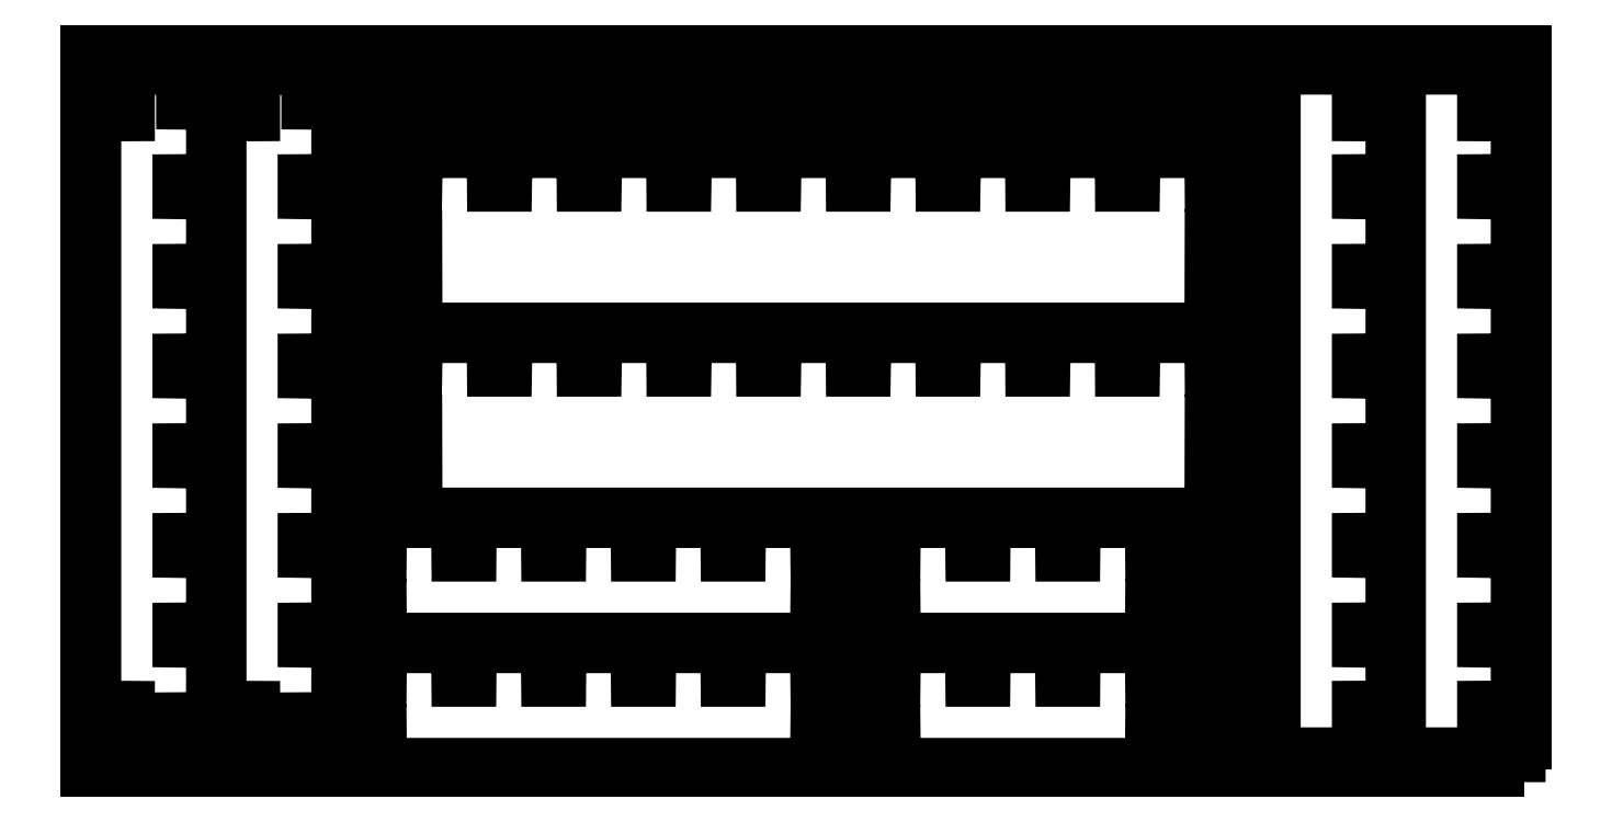
<metadata>
{"format":"dxf","ext":"dxf","renderer":"ezdxf+matplotlib","layout":"modelspace","background":"white","min_lineweight":24,"dpi":150}
</metadata>
<code>
0
SECTION
2
ENTITIES
0
INSERT
8
OVERLAY
2
BLOCK_36
10
0
20
0
30
0
0
INSERT
8
OVERLAY
2
BLOCK_34
10
0
20
0
30
0
0
INSERT
8
OVERLAY
2
BLOCK_32
10
0
20
0
30
0
0
INSERT
8
OVERLAY
2
BLOCK_30
10
0
20
0
30
0
0
POLYLINE
8
OVERLAY
66
     1
10
0
20
0
30
0
70
     1
0
VERTEX
8
OVERLAY
10
32.37
20
-12.08
30
0
0
VERTEX
8
OVERLAY
10
32.37
20
-11.08
30
0
0
VERTEX
8
OVERLAY
10
34.62
20
-11.05
30
0
0
VERTEX
8
OVERLAY
10
34.62
20
-10.37
30
0
0
VERTEX
8
OVERLAY
10
32.37
20
-10.32
30
0
0
VERTEX
8
OVERLAY
10
32.37
20
-9.316
30
0
0
VERTEX
8
OVERLAY
10
36.37
20
-9.316
30
0
0
VERTEX
8
OVERLAY
10
36.37
20
-12.08
30
0
0
SEQEND
8
OVERLAY
0
POLYLINE
8
OVERLAY
66
     1
10
0
20
0
30
0
70
     1
0
VERTEX
8
OVERLAY
10
32.37
20
-8.714
30
0
0
VERTEX
8
OVERLAY
10
32.37
20
-7.714
30
0
0
VERTEX
8
OVERLAY
10
34.62
20
-7.684
30
0
0
VERTEX
8
OVERLAY
10
34.62
20
-6.998
30
0
0
VERTEX
8
OVERLAY
10
32.37
20
-6.949
30
0
0
VERTEX
8
OVERLAY
10
32.37
20
-5.949
30
0
0
VERTEX
8
OVERLAY
10
36.37
20
-5.949
30
0
0
VERTEX
8
OVERLAY
10
36.37
20
-8.714
30
0
0
SEQEND
8
OVERLAY
0
POLYLINE
8
OVERLAY
66
     1
10
0
20
0
30
0
70
     1
0
VERTEX
8
OVERLAY
10
32.37
20
-5.415
30
0
0
VERTEX
8
OVERLAY
10
32.37
20
-4.415
30
0
0
VERTEX
8
OVERLAY
10
34.62
20
-4.385
30
0
0
VERTEX
8
OVERLAY
10
34.62
20
-3.699
30
0
0
VERTEX
8
OVERLAY
10
32.37
20
-3.649
30
0
0
VERTEX
8
OVERLAY
10
32.37
20
-2.649
30
0
0
VERTEX
8
OVERLAY
10
36.37
20
-2.649
30
0
0
VERTEX
8
OVERLAY
10
36.37
20
-5.415
30
0
0
SEQEND
8
OVERLAY
0
POLYLINE
8
OVERLAY
66
     1
10
0
20
0
30
0
70
     1
0
VERTEX
8
OVERLAY
10
32.37
20
-2.097
30
0
0
VERTEX
8
OVERLAY
10
32.37
20
-1.097
30
0
0
VERTEX
8
OVERLAY
10
34.62
20
-1.067
30
0
0
VERTEX
8
OVERLAY
10
34.62
20
-0.3808
30
0
0
VERTEX
8
OVERLAY
10
32.37
20
-0.3316
30
0
0
VERTEX
8
OVERLAY
10
32.37
20
0.6684
30
0
0
VERTEX
8
OVERLAY
10
36.37
20
0.6684
30
0
0
VERTEX
8
OVERLAY
10
36.37
20
-2.097
30
0
0
SEQEND
8
OVERLAY
0
POLYLINE
8
OVERLAY
66
     1
10
0
20
0
30
0
70
     1
0
VERTEX
8
OVERLAY
10
35.5
20
27.57
30
0
0
VERTEX
8
OVERLAY
10
35.5
20
28.57
30
0
0
VERTEX
8
OVERLAY
10
30.69
20
28.57
30
0
0
VERTEX
8
OVERLAY
10
30.69
20
28.07
30
0
0
VERTEX
8
OVERLAY
10
29.94
20
28.07
30
0
0
VERTEX
8
OVERLAY
10
29.94
20
28.57
30
0
0
VERTEX
8
OVERLAY
10
27.69
20
28.57
30
0
0
VERTEX
8
OVERLAY
10
27.69
20
28.07
30
0
0
VERTEX
8
OVERLAY
10
26.94
20
28.07
30
0
0
VERTEX
8
OVERLAY
10
26.94
20
28.57
30
0
0
VERTEX
8
OVERLAY
10
24.69
20
28.57
30
0
0
VERTEX
8
OVERLAY
10
24.69
20
28.07
30
0
0
VERTEX
8
OVERLAY
10
23.94
20
28.07
30
0
0
VERTEX
8
OVERLAY
10
23.94
20
28.57
30
0
0
VERTEX
8
OVERLAY
10
21.69
20
28.57
30
0
0
VERTEX
8
OVERLAY
10
21.69
20
28.07
30
0
0
VERTEX
8
OVERLAY
10
20.94
20
28.07
30
0
0
VERTEX
8
OVERLAY
10
20.94
20
28.57
30
0
0
VERTEX
8
OVERLAY
10
18.69
20
28.57
30
0
0
VERTEX
8
OVERLAY
10
18.69
20
28.07
30
0
0
VERTEX
8
OVERLAY
10
17.94
20
28.07
30
0
0
VERTEX
8
OVERLAY
10
17.94
20
28.57
30
0
0
VERTEX
8
OVERLAY
10
15.69
20
28.57
30
0
0
VERTEX
8
OVERLAY
10
15.69
20
28.07
30
0
0
VERTEX
8
OVERLAY
10
14.94
20
28.07
30
0
0
VERTEX
8
OVERLAY
10
14.94
20
28.57
30
0
0
VERTEX
8
OVERLAY
10
12.69
20
28.57
30
0
0
VERTEX
8
OVERLAY
10
12.69
20
28.07
30
0
0
VERTEX
8
OVERLAY
10
11.94
20
28.07
30
0
0
VERTEX
8
OVERLAY
10
11.94
20
28.57
30
0
0
VERTEX
8
OVERLAY
10
10.06
20
28.57
30
0
0
VERTEX
8
OVERLAY
10
10.06
20
28.07
30
0
0
VERTEX
8
OVERLAY
10
9.313
20
28.07
30
0
0
VERTEX
8
OVERLAY
10
9.313
20
28.57
30
0
0
VERTEX
8
OVERLAY
10
6.5
20
28.57
30
0
0
VERTEX
8
OVERLAY
10
6.5
20
27.57
30
0
0
VERTEX
8
OVERLAY
10
8.75
20
27.52
30
0
0
VERTEX
8
OVERLAY
10
8.75
20
26.83
30
0
0
VERTEX
8
OVERLAY
10
6.5
20
26.8
30
0
0
VERTEX
8
OVERLAY
10
6.5
20
25.8
30
0
0
VERTEX
8
OVERLAY
10
9.313
20
25.8
30
0
0
VERTEX
8
OVERLAY
10
9.313
20
26.3
30
0
0
VERTEX
8
OVERLAY
10
10.06
20
26.3
30
0
0
VERTEX
8
OVERLAY
10
10.06
20
25.8
30
0
0
VERTEX
8
OVERLAY
10
11.94
20
25.8
30
0
0
VERTEX
8
OVERLAY
10
11.94
20
26.3
30
0
0
VERTEX
8
OVERLAY
10
12.69
20
26.3
30
0
0
VERTEX
8
OVERLAY
10
12.69
20
25.8
30
0
0
VERTEX
8
OVERLAY
10
14.94
20
25.8
30
0
0
VERTEX
8
OVERLAY
10
14.94
20
26.3
30
0
0
VERTEX
8
OVERLAY
10
15.69
20
26.3
30
0
0
VERTEX
8
OVERLAY
10
15.69
20
25.8
30
0
0
VERTEX
8
OVERLAY
10
17.94
20
25.8
30
0
0
VERTEX
8
OVERLAY
10
17.94
20
26.3
30
0
0
VERTEX
8
OVERLAY
10
18.69
20
26.3
30
0
0
VERTEX
8
OVERLAY
10
18.69
20
25.8
30
0
0
VERTEX
8
OVERLAY
10
20.94
20
25.8
30
0
0
VERTEX
8
OVERLAY
10
20.94
20
26.3
30
0
0
VERTEX
8
OVERLAY
10
21.69
20
26.3
30
0
0
VERTEX
8
OVERLAY
10
21.69
20
25.8
30
0
0
VERTEX
8
OVERLAY
10
23.94
20
25.8
30
0
0
VERTEX
8
OVERLAY
10
23.94
20
26.3
30
0
0
VERTEX
8
OVERLAY
10
24.69
20
26.3
30
0
0
VERTEX
8
OVERLAY
10
24.69
20
25.8
30
0
0
VERTEX
8
OVERLAY
10
26.94
20
25.8
30
0
0
VERTEX
8
OVERLAY
10
26.94
20
26.3
30
0
0
VERTEX
8
OVERLAY
10
27.69
20
26.3
30
0
0
VERTEX
8
OVERLAY
10
27.69
20
25.8
30
0
0
VERTEX
8
OVERLAY
10
29.94
20
25.8
30
0
0
VERTEX
8
OVERLAY
10
29.94
20
26.3
30
0
0
VERTEX
8
OVERLAY
10
30.69
20
26.3
30
0
0
VERTEX
8
OVERLAY
10
30.69
20
25.8
30
0
0
VERTEX
8
OVERLAY
10
35.5
20
25.8
30
0
0
VERTEX
8
OVERLAY
10
35.5
20
26.8
30
0
0
VERTEX
8
OVERLAY
10
33.25
20
26.85
30
0
0
VERTEX
8
OVERLAY
10
33.25
20
27.54
30
0
0
SEQEND
8
OVERLAY
0
POLYLINE
8
OVERLAY
66
     1
10
0
20
0
30
0
70
     1
0
VERTEX
8
OVERLAY
10
35.5
20
30.71
30
0
0
VERTEX
8
OVERLAY
10
35.5
20
31.71
30
0
0
VERTEX
8
OVERLAY
10
30.69
20
31.71
30
0
0
VERTEX
8
OVERLAY
10
30.69
20
31.21
30
0
0
VERTEX
8
OVERLAY
10
29.94
20
31.21
30
0
0
VERTEX
8
OVERLAY
10
29.94
20
31.71
30
0
0
VERTEX
8
OVERLAY
10
27.69
20
31.71
30
0
0
VERTEX
8
OVERLAY
10
27.69
20
31.21
30
0
0
VERTEX
8
OVERLAY
10
26.94
20
31.21
30
0
0
VERTEX
8
OVERLAY
10
26.94
20
31.71
30
0
0
VERTEX
8
OVERLAY
10
24.69
20
31.71
30
0
0
VERTEX
8
OVERLAY
10
24.69
20
31.21
30
0
0
VERTEX
8
OVERLAY
10
23.94
20
31.21
30
0
0
VERTEX
8
OVERLAY
10
23.94
20
31.71
30
0
0
VERTEX
8
OVERLAY
10
21.69
20
31.71
30
0
0
VERTEX
8
OVERLAY
10
21.69
20
31.21
30
0
0
VERTEX
8
OVERLAY
10
20.94
20
31.21
30
0
0
VERTEX
8
OVERLAY
10
20.94
20
31.71
30
0
0
VERTEX
8
OVERLAY
10
18.69
20
31.71
30
0
0
VERTEX
8
OVERLAY
10
18.69
20
31.21
30
0
0
VERTEX
8
OVERLAY
10
17.94
20
31.21
30
0
0
VERTEX
8
OVERLAY
10
17.94
20
31.71
30
0
0
VERTEX
8
OVERLAY
10
15.69
20
31.71
30
0
0
VERTEX
8
OVERLAY
10
15.69
20
31.21
30
0
0
VERTEX
8
OVERLAY
10
14.94
20
31.21
30
0
0
VERTEX
8
OVERLAY
10
14.94
20
31.71
30
0
0
VERTEX
8
OVERLAY
10
12.69
20
31.71
30
0
0
VERTEX
8
OVERLAY
10
12.69
20
31.21
30
0
0
VERTEX
8
OVERLAY
10
11.94
20
31.21
30
0
0
VERTEX
8
OVERLAY
10
11.94
20
31.71
30
0
0
VERTEX
8
OVERLAY
10
10.06
20
31.71
30
0
0
VERTEX
8
OVERLAY
10
10.06
20
31.21
30
0
0
VERTEX
8
OVERLAY
10
9.313
20
31.21
30
0
0
VERTEX
8
OVERLAY
10
9.313
20
31.71
30
0
0
VERTEX
8
OVERLAY
10
6.5
20
31.71
30
0
0
VERTEX
8
OVERLAY
10
6.5
20
30.71
30
0
0
VERTEX
8
OVERLAY
10
8.75
20
30.66
30
0
0
VERTEX
8
OVERLAY
10
8.75
20
29.97
30
0
0
VERTEX
8
OVERLAY
10
6.5
20
29.94
30
0
0
VERTEX
8
OVERLAY
10
6.5
20
28.94
30
0
0
VERTEX
8
OVERLAY
10
9.313
20
28.94
30
0
0
VERTEX
8
OVERLAY
10
9.313
20
29.44
30
0
0
VERTEX
8
OVERLAY
10
10.06
20
29.44
30
0
0
VERTEX
8
OVERLAY
10
10.06
20
28.94
30
0
0
VERTEX
8
OVERLAY
10
11.94
20
28.94
30
0
0
VERTEX
8
OVERLAY
10
11.94
20
29.44
30
0
0
VERTEX
8
OVERLAY
10
12.69
20
29.44
30
0
0
VERTEX
8
OVERLAY
10
12.69
20
28.94
30
0
0
VERTEX
8
OVERLAY
10
14.94
20
28.94
30
0
0
VERTEX
8
OVERLAY
10
14.94
20
29.44
30
0
0
VERTEX
8
OVERLAY
10
15.69
20
29.44
30
0
0
VERTEX
8
OVERLAY
10
15.69
20
28.94
30
0
0
VERTEX
8
OVERLAY
10
17.94
20
28.94
30
0
0
VERTEX
8
OVERLAY
10
17.94
20
29.44
30
0
0
VERTEX
8
OVERLAY
10
18.69
20
29.44
30
0
0
VERTEX
8
OVERLAY
10
18.69
20
28.94
30
0
0
VERTEX
8
OVERLAY
10
20.94
20
28.94
30
0
0
VERTEX
8
OVERLAY
10
20.94
20
29.44
30
0
0
VERTEX
8
OVERLAY
10
21.69
20
29.44
30
0
0
VERTEX
8
OVERLAY
10
21.69
20
28.94
30
0
0
VERTEX
8
OVERLAY
10
23.94
20
28.94
30
0
0
VERTEX
8
OVERLAY
10
23.94
20
29.44
30
0
0
VERTEX
8
OVERLAY
10
24.69
20
29.44
30
0
0
VERTEX
8
OVERLAY
10
24.69
20
28.94
30
0
0
VERTEX
8
OVERLAY
10
26.94
20
28.94
30
0
0
VERTEX
8
OVERLAY
10
26.94
20
29.44
30
0
0
VERTEX
8
OVERLAY
10
27.69
20
29.44
30
0
0
VERTEX
8
OVERLAY
10
27.69
20
28.94
30
0
0
VERTEX
8
OVERLAY
10
29.94
20
28.94
30
0
0
VERTEX
8
OVERLAY
10
29.94
20
29.44
30
0
0
VERTEX
8
OVERLAY
10
30.69
20
29.44
30
0
0
VERTEX
8
OVERLAY
10
30.69
20
28.94
30
0
0
VERTEX
8
OVERLAY
10
35.5
20
28.94
30
0
0
VERTEX
8
OVERLAY
10
35.5
20
29.94
30
0
0
VERTEX
8
OVERLAY
10
33.25
20
29.99
30
0
0
VERTEX
8
OVERLAY
10
33.25
20
30.68
30
0
0
SEQEND
8
OVERLAY
0
POLYLINE
8
OVERLAY
66
     1
10
0
20
0
30
0
70
     1
0
VERTEX
8
OVERLAY
10
5.5
20
30.71
30
0
0
VERTEX
8
OVERLAY
10
5.5
20
31.71
30
0
0
VERTEX
8
OVERLAY
10
0.6852
20
31.71
30
0
0
VERTEX
8
OVERLAY
10
0.6852
20
31.21
30
0
0
VERTEX
8
OVERLAY
10
-0.06481
20
31.21
30
0
0
VERTEX
8
OVERLAY
10
-0.06481
20
31.71
30
0
0
VERTEX
8
OVERLAY
10
-2.315
20
31.71
30
0
0
VERTEX
8
OVERLAY
10
-2.315
20
31.21
30
0
0
VERTEX
8
OVERLAY
10
-3.065
20
31.21
30
0
0
VERTEX
8
OVERLAY
10
-3.065
20
31.71
30
0
0
VERTEX
8
OVERLAY
10
-5.315
20
31.71
30
0
0
VERTEX
8
OVERLAY
10
-5.315
20
31.21
30
0
0
VERTEX
8
OVERLAY
10
-6.065
20
31.21
30
0
0
VERTEX
8
OVERLAY
10
-6.065
20
31.71
30
0
0
VERTEX
8
OVERLAY
10
-8.315
20
31.71
30
0
0
VERTEX
8
OVERLAY
10
-8.315
20
31.21
30
0
0
VERTEX
8
OVERLAY
10
-9.065
20
31.21
30
0
0
VERTEX
8
OVERLAY
10
-9.065
20
31.71
30
0
0
VERTEX
8
OVERLAY
10
-11.31
20
31.71
30
0
0
VERTEX
8
OVERLAY
10
-11.31
20
31.21
30
0
0
VERTEX
8
OVERLAY
10
-12.06
20
31.21
30
0
0
VERTEX
8
OVERLAY
10
-12.06
20
31.71
30
0
0
VERTEX
8
OVERLAY
10
-14.31
20
31.71
30
0
0
VERTEX
8
OVERLAY
10
-14.31
20
31.21
30
0
0
VERTEX
8
OVERLAY
10
-15.06
20
31.21
30
0
0
VERTEX
8
OVERLAY
10
-15.06
20
31.71
30
0
0
VERTEX
8
OVERLAY
10
-17.31
20
31.71
30
0
0
VERTEX
8
OVERLAY
10
-17.31
20
31.21
30
0
0
VERTEX
8
OVERLAY
10
-18.06
20
31.21
30
0
0
VERTEX
8
OVERLAY
10
-18.06
20
31.71
30
0
0
VERTEX
8
OVERLAY
10
-19.94
20
31.71
30
0
0
VERTEX
8
OVERLAY
10
-19.94
20
31.21
30
0
0
VERTEX
8
OVERLAY
10
-20.69
20
31.21
30
0
0
VERTEX
8
OVERLAY
10
-20.69
20
31.71
30
0
0
VERTEX
8
OVERLAY
10
-23.5
20
31.71
30
0
0
VERTEX
8
OVERLAY
10
-23.5
20
30.71
30
0
0
VERTEX
8
OVERLAY
10
-21.25
20
30.66
30
0
0
VERTEX
8
OVERLAY
10
-21.25
20
29.97
30
0
0
VERTEX
8
OVERLAY
10
-23.5
20
29.94
30
0
0
VERTEX
8
OVERLAY
10
-23.5
20
28.94
30
0
0
VERTEX
8
OVERLAY
10
-20.69
20
28.94
30
0
0
VERTEX
8
OVERLAY
10
-20.69
20
29.44
30
0
0
VERTEX
8
OVERLAY
10
-19.94
20
29.44
30
0
0
VERTEX
8
OVERLAY
10
-19.94
20
28.94
30
0
0
VERTEX
8
OVERLAY
10
-18.06
20
28.94
30
0
0
VERTEX
8
OVERLAY
10
-18.06
20
29.44
30
0
0
VERTEX
8
OVERLAY
10
-17.31
20
29.44
30
0
0
VERTEX
8
OVERLAY
10
-17.31
20
28.94
30
0
0
VERTEX
8
OVERLAY
10
-15.06
20
28.94
30
0
0
VERTEX
8
OVERLAY
10
-15.06
20
29.44
30
0
0
VERTEX
8
OVERLAY
10
-14.31
20
29.44
30
0
0
VERTEX
8
OVERLAY
10
-14.31
20
28.94
30
0
0
VERTEX
8
OVERLAY
10
-12.06
20
28.94
30
0
0
VERTEX
8
OVERLAY
10
-12.06
20
29.44
30
0
0
VERTEX
8
OVERLAY
10
-11.31
20
29.44
30
0
0
VERTEX
8
OVERLAY
10
-11.31
20
28.94
30
0
0
VERTEX
8
OVERLAY
10
-9.065
20
28.94
30
0
0
VERTEX
8
OVERLAY
10
-9.065
20
29.44
30
0
0
VERTEX
8
OVERLAY
10
-8.315
20
29.44
30
0
0
VERTEX
8
OVERLAY
10
-8.315
20
28.94
30
0
0
VERTEX
8
OVERLAY
10
-6.065
20
28.94
30
0
0
VERTEX
8
OVERLAY
10
-6.065
20
29.44
30
0
0
VERTEX
8
OVERLAY
10
-5.315
20
29.44
30
0
0
VERTEX
8
OVERLAY
10
-5.315
20
28.94
30
0
0
VERTEX
8
OVERLAY
10
-3.065
20
28.94
30
0
0
VERTEX
8
OVERLAY
10
-3.065
20
29.44
30
0
0
VERTEX
8
OVERLAY
10
-2.315
20
29.44
30
0
0
VERTEX
8
OVERLAY
10
-2.315
20
28.94
30
0
0
VERTEX
8
OVERLAY
10
-0.06481
20
28.94
30
0
0
VERTEX
8
OVERLAY
10
-0.06481
20
29.44
30
0
0
VERTEX
8
OVERLAY
10
0.6852
20
29.44
30
0
0
VERTEX
8
OVERLAY
10
0.6852
20
28.94
30
0
0
VERTEX
8
OVERLAY
10
5.5
20
28.94
30
0
0
VERTEX
8
OVERLAY
10
5.5
20
29.94
30
0
0
VERTEX
8
OVERLAY
10
3.25
20
29.99
30
0
0
VERTEX
8
OVERLAY
10
3.25
20
30.68
30
0
0
SEQEND
8
OVERLAY
0
INSERT
8
OVERLAY
2
BLOCK_21
10
0
20
0
30
0
0
INSERT
8
OVERLAY
2
BLOCK_19
10
0
20
0
30
0
0
INSERT
8
OVERLAY
2
BLOCK_17
10
0
20
0
30
0
0
INSERT
8
OVERLAY
2
BLOCK_15
10
0
20
0
30
0
0
INSERT
8
OVERLAY
2
BLOCK_13
10
0
20
0
30
0
0
INSERT
8
OVERLAY
2
BLOCK_11
10
0
20
0
30
0
0
POLYLINE
8
OVERLAY
66
     1
10
0
20
0
30
0
70
     1
0
VERTEX
8
OVERLAY
10
5.5
20
27.57
30
0
0
VERTEX
8
OVERLAY
10
5.5
20
28.57
30
0
0
VERTEX
8
OVERLAY
10
0.6852
20
28.57
30
0
0
VERTEX
8
OVERLAY
10
0.6852
20
28.07
30
0
0
VERTEX
8
OVERLAY
10
-0.06481
20
28.07
30
0
0
VERTEX
8
OVERLAY
10
-0.06481
20
28.57
30
0
0
VERTEX
8
OVERLAY
10
-2.315
20
28.57
30
0
0
VERTEX
8
OVERLAY
10
-2.315
20
28.07
30
0
0
VERTEX
8
OVERLAY
10
-3.065
20
28.07
30
0
0
VERTEX
8
OVERLAY
10
-3.065
20
28.57
30
0
0
VERTEX
8
OVERLAY
10
-5.315
20
28.57
30
0
0
VERTEX
8
OVERLAY
10
-5.315
20
28.07
30
0
0
VERTEX
8
OVERLAY
10
-6.065
20
28.07
30
0
0
VERTEX
8
OVERLAY
10
-6.065
20
28.57
30
0
0
VERTEX
8
OVERLAY
10
-8.315
20
28.57
30
0
0
VERTEX
8
OVERLAY
10
-8.315
20
28.07
30
0
0
VERTEX
8
OVERLAY
10
-9.065
20
28.07
30
0
0
VERTEX
8
OVERLAY
10
-9.065
20
28.57
30
0
0
VERTEX
8
OVERLAY
10
-11.31
20
28.57
30
0
0
VERTEX
8
OVERLAY
10
-11.31
20
28.07
30
0
0
VERTEX
8
OVERLAY
10
-12.06
20
28.07
30
0
0
VERTEX
8
OVERLAY
10
-12.06
20
28.57
30
0
0
VERTEX
8
OVERLAY
10
-14.31
20
28.57
30
0
0
VERTEX
8
OVERLAY
10
-14.31
20
28.07
30
0
0
VERTEX
8
OVERLAY
10
-15.06
20
28.07
30
0
0
VERTEX
8
OVERLAY
10
-15.06
20
28.57
30
0
0
VERTEX
8
OVERLAY
10
-17.31
20
28.57
30
0
0
VERTEX
8
OVERLAY
10
-17.31
20
28.07
30
0
0
VERTEX
8
OVERLAY
10
-18.06
20
28.07
30
0
0
VERTEX
8
OVERLAY
10
-18.06
20
28.57
30
0
0
VERTEX
8
OVERLAY
10
-19.94
20
28.57
30
0
0
VERTEX
8
OVERLAY
10
-19.94
20
28.07
30
0
0
VERTEX
8
OVERLAY
10
-20.69
20
28.07
30
0
0
VERTEX
8
OVERLAY
10
-20.69
20
28.57
30
0
0
VERTEX
8
OVERLAY
10
-23.5
20
28.57
30
0
0
VERTEX
8
OVERLAY
10
-23.5
20
27.57
30
0
0
VERTEX
8
OVERLAY
10
-21.25
20
27.52
30
0
0
VERTEX
8
OVERLAY
10
-21.25
20
26.83
30
0
0
VERTEX
8
OVERLAY
10
-23.5
20
26.8
30
0
0
VERTEX
8
OVERLAY
10
-23.5
20
25.8
30
0
0
VERTEX
8
OVERLAY
10
-20.69
20
25.8
30
0
0
VERTEX
8
OVERLAY
10
-20.69
20
26.3
30
0
0
VERTEX
8
OVERLAY
10
-19.94
20
26.3
30
0
0
VERTEX
8
OVERLAY
10
-19.94
20
25.8
30
0
0
VERTEX
8
OVERLAY
10
-18.06
20
25.8
30
0
0
VERTEX
8
OVERLAY
10
-18.06
20
26.3
30
0
0
VERTEX
8
OVERLAY
10
-17.31
20
26.3
30
0
0
VERTEX
8
OVERLAY
10
-17.31
20
25.8
30
0
0
VERTEX
8
OVERLAY
10
-15.06
20
25.8
30
0
0
VERTEX
8
OVERLAY
10
-15.06
20
26.3
30
0
0
VERTEX
8
OVERLAY
10
-14.31
20
26.3
30
0
0
VERTEX
8
OVERLAY
10
-14.31
20
25.8
30
0
0
VERTEX
8
OVERLAY
10
-12.06
20
25.8
30
0
0
VERTEX
8
OVERLAY
10
-12.06
20
26.3
30
0
0
VERTEX
8
OVERLAY
10
-11.31
20
26.3
30
0
0
VERTEX
8
OVERLAY
10
-11.31
20
25.8
30
0
0
VERTEX
8
OVERLAY
10
-9.065
20
25.8
30
0
0
VERTEX
8
OVERLAY
10
-9.065
20
26.3
30
0
0
VERTEX
8
OVERLAY
10
-8.315
20
26.3
30
0
0
VERTEX
8
OVERLAY
10
-8.315
20
25.8
30
0
0
VERTEX
8
OVERLAY
10
-6.065
20
25.8
30
0
0
VERTEX
8
OVERLAY
10
-6.065
20
26.3
30
0
0
VERTEX
8
OVERLAY
10
-5.315
20
26.3
30
0
0
VERTEX
8
OVERLAY
10
-5.315
20
25.8
30
0
0
VERTEX
8
OVERLAY
10
-3.065
20
25.8
30
0
0
VERTEX
8
OVERLAY
10
-3.065
20
26.3
30
0
0
VERTEX
8
OVERLAY
10
-2.315
20
26.3
30
0
0
VERTEX
8
OVERLAY
10
-2.315
20
25.8
30
0
0
VERTEX
8
OVERLAY
10
-0.06481
20
25.8
30
0
0
VERTEX
8
OVERLAY
10
-0.06481
20
26.3
30
0
0
VERTEX
8
OVERLAY
10
0.6852
20
26.3
30
0
0
VERTEX
8
OVERLAY
10
0.6852
20
25.8
30
0
0
VERTEX
8
OVERLAY
10
5.5
20
25.8
30
0
0
VERTEX
8
OVERLAY
10
5.5
20
26.8
30
0
0
VERTEX
8
OVERLAY
10
3.25
20
26.85
30
0
0
VERTEX
8
OVERLAY
10
3.25
20
27.54
30
0
0
SEQEND
8
OVERLAY
0
POLYLINE
8
OVERLAY
66
     1
10
0
20
0
30
0
70
     1
0
VERTEX
8
OVERLAY
10
32.37
20
-15.71
30
0
0
VERTEX
8
OVERLAY
10
32.37
20
-14.71
30
0
0
VERTEX
8
OVERLAY
10
34.62
20
-14.68
30
0
0
VERTEX
8
OVERLAY
10
34.62
20
-13.99
30
0
0
VERTEX
8
OVERLAY
10
32.37
20
-13.94
30
0
0
VERTEX
8
OVERLAY
10
32.37
20
-12.94
30
0
0
VERTEX
8
OVERLAY
10
36.37
20
-12.94
30
0
0
VERTEX
8
OVERLAY
10
36.37
20
-15.71
30
0
0
SEQEND
8
OVERLAY
0
INSERT
8
BOUNDING_BOX
2
BLOCK_2
10
0
20
0
30
0
0
ENDSEC
0
EOF

</code>
